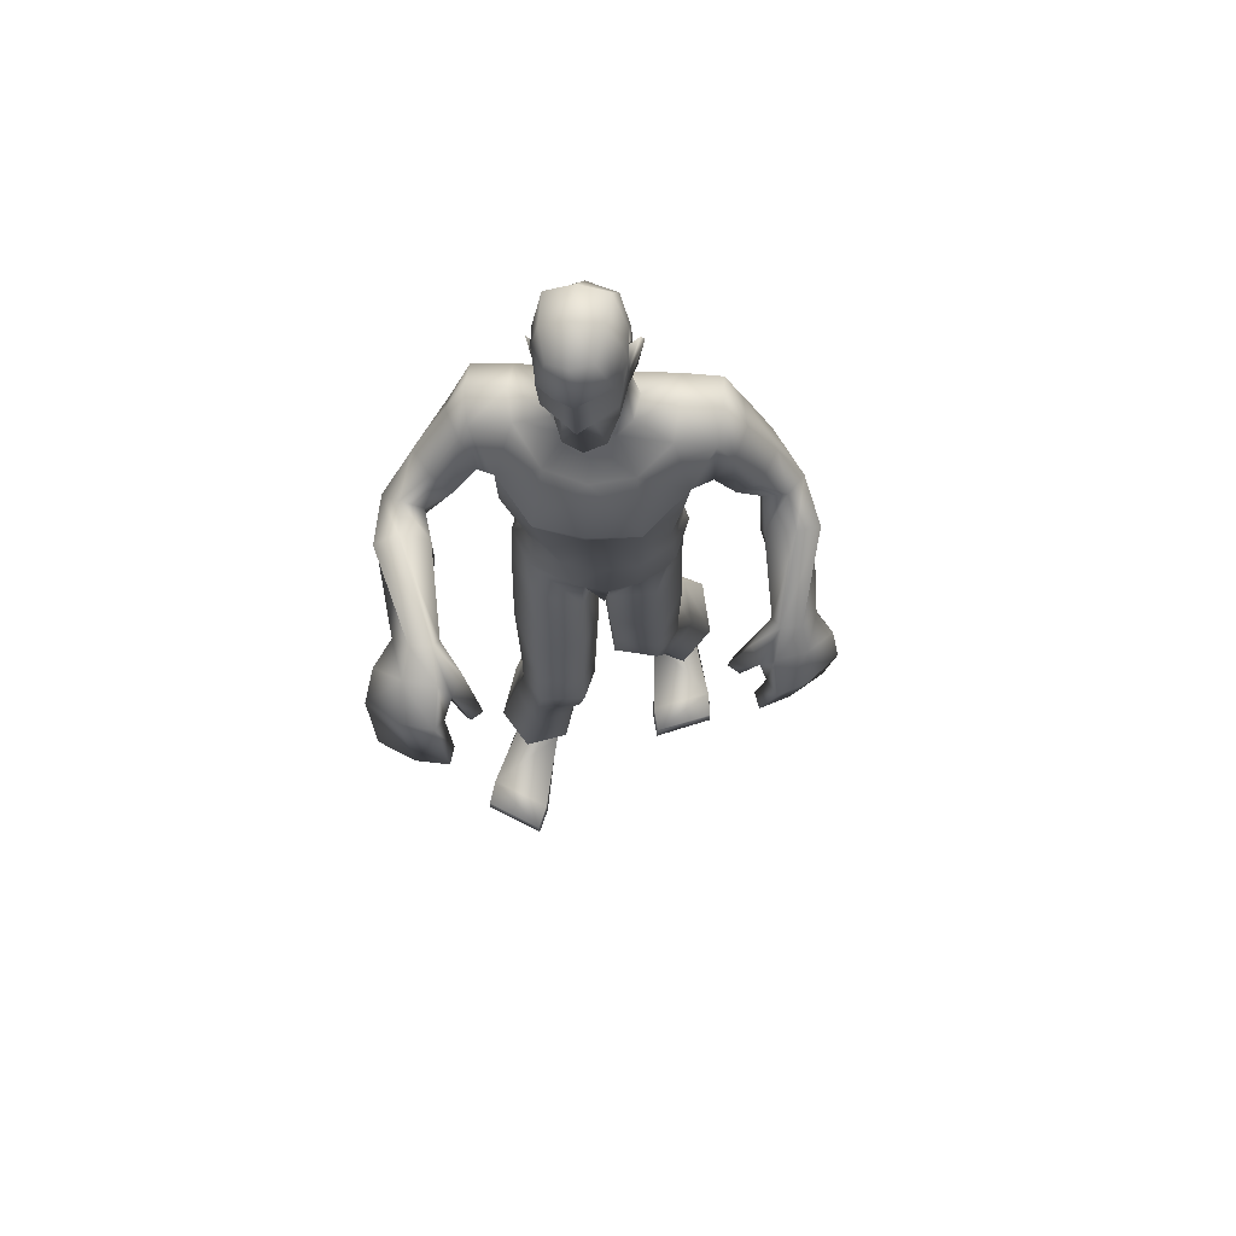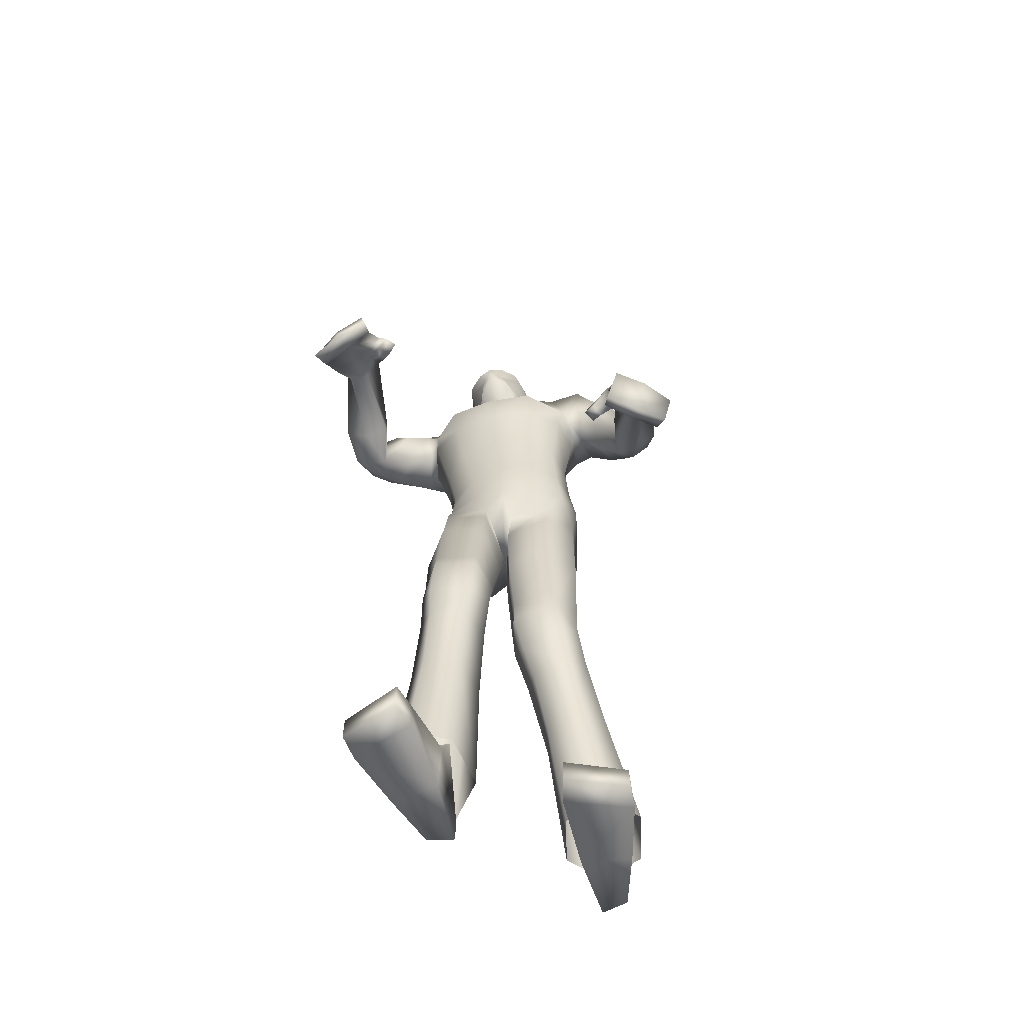
<metadata>
{"format":"obj","ext":"obj","renderer":"f3d","projection":"perspective","resolution":1024,"background":"white","views":[{"elev":71.5,"azim":5.0,"up":"+Y"},{"elev":-59.7,"azim":15.8,"up":"+Y"}]}
</metadata>
<code>
o Zombie_Mesh.001
v 0.3638 1.228 0.1964
v 0.3099 1.22 0.1834
v 0.3739 1.207 0.1445
v 0.3871 1.218 0.1675
v 0.1899 1.602 -0.09061
v 0.1605 1.456 -0.01151
v 0.1521 1.473 0.05844
v 0.1876 1.603 0.03416
v 0.1933 1.625 -0.03035
v 0.1208 1.595 -0.09414
v 0.1235 1.617 -0.0357
v 0.1181 1.599 0.03181
v 0.1478 1.467 -0.09234
v 0.1098 1.101 -0.1247
v 0.1348 1.09 0.03957
v 0.1097 1.253 -0.04768
v 0.1221 1.264 0.06363
v 0.1406 1.403 0.0703
v 0.1266 1.367 -0.06151
v 0.153 1.11 -0.02965
v 0.1374 1.255 0.003508
v 0.1564 1.385 -0.000475
v 0.03593 1.093 -0.1358
v 0.07307 1.068 0.08694
v 0.04906 1.261 -0.0816
v 0.06744 1.286 0.1107
v 0.07226 1.396 0.1207
v 0.06392 1.351 -0.0993
v 0.1048 1.175 -0.07329
v 0.1256 1.175 0.04915
v 0.1424 1.172 -0.01051
v 0.07215 1.173 0.09178
v 0.04539 1.181 -0.09597
v 0.08022 1.45 0.1396
v 0.05097 1.622 0.008021
v 0.02642 1.603 0.0281
v 0.07411 1.431 -0.1107
v 0.06362 1.551 0.07671
v 0.05979 1.627 -0.03689
v 0.03519 1.617 -0.07853
v 0.06284 1.554 -0.1059
v 0.2785 1.179 0.2237
v 0.2421 1.092 0.2363
v 0.2556 1.087 0.2123
v 0.2772 1.083 0.2247
v 0.2655 1.088 0.2487
v 0.298 1.152 0.2492
v 0.3159 1.142 0.2092
v 0.3226 1.183 0.2491
v 0.4207 1.17 0.1845
v 0.3976 1.153 0.1647
v 0.3788 1.181 0.2281
v 0.3892 1.113 0.2605
v 0.334 1.128 0.2957
v 0.3121 1.112 0.2634
v 0.3595 1.1 0.2245
v 0.4076 1.097 0.1836
v 0.4363 1.108 0.205
v 0.04105 1.676 -0.04989
v 0.01831 1.672 -0.07554
v 0.01529 1.665 0.06953
v 0.03059 1.674 0.02582
v -0.005159 1.736 0.06774
v 0.0316 1.743 0.03787
v -0.019 1.779 0.04594
v -0.00823 1.803 0.0585
v 0.02116 1.801 0.03374
v 0.02911 1.779 0.02576
v 0.03979 1.774 -0.02353
v 0.04089 1.749 -0.01744
v 0.04192 1.704 -0.01911
v 0.053 1.716 -0.04713
v 0.06162 1.752 -0.07429
v 0.05502 1.78 -0.06443
v 0.03476 1.713 -0.04242
v 0.03398 1.747 -0.06159
v 0.03771 1.778 -0.04969
v 0.01963 1.657 0.02397
v 0.03809 1.68 -0.02056
v 0.03286 1.812 -0.02769
v 0.03631 1.805 -0.06481
v 0.03882 1.778 -0.08223
v 0.03901 1.703 -0.05992
v 0.04172 1.742 -0.07914
v 0.00718 1.857 -0.09675
v 0.002968 1.873 -0.03287
v -0.005808 1.85 0.02182
v 0.01656 1.794 -0.1292
v 0.02022 1.733 -0.1147
v 0.01559 1.698 -0.08544
v 0.03202 0.9779 -0.1433
v 0.1287 1.008 -0.1148
v 0.1442 1.049 -0.02492
v 0.1157 1.046 0.04832
v 0.02222 0.9991 0.07021
v 0.04347 0.6257 -0.08024
v 0.001491 0.6241 -0.0134
v 0.02574 0.6411 0.05967
v 0.1082 0.6501 0.06766
v 0.1477 0.6396 0.00216
v 0.1196 0.6336 -0.06961
v 0.04423 0.7807 -0.1048
v -0.009607 0.7707 -0.01842
v 0.01654 0.7893 0.07282
v 0.101 0.8067 0.08169
v 0.1509 0.8086 0.003385
v 0.1266 0.7985 -0.09023
v 0.03889 0.942 -0.1261
v -0.01574 0.8783 -0.02137
v 0.01404 0.9232 0.06813
v 0.1028 0.9583 0.06497
v 0.1448 0.975 -0.01525
v 0.1283 0.9717 -0.101
v 0.06169 0.5176 -0.1083
v 0.1274 0.5256 -0.09316
v 0.1544 0.5017 -0.02673
v 0.1219 0.4549 0.02037
v 0.05117 0.4454 0.006531
v 0.02387 0.485 -0.05415
v 0.1219 0.5772 -0.07192
v 0.04946 0.57 -0.08495
v 0.1481 0.5736 0.006332
v 0.1102 0.5936 0.07284
v 0.02485 0.5835 0.06395
v 0.00694 0.5577 -0.01082
v 0.03772 0.5087 0.0353
v 0.1207 0.5202 0.04669
v 0.08775 0.383 -0.1855
v 0.04438 0.3512 -0.1263
v 0.06584 0.3158 -0.04319
v 0.1351 0.3196 -0.02267
v 0.1767 0.3574 -0.08184
v 0.1542 0.3864 -0.1635
v 0.1667 0.1043 -0.07566
v 0.08251 0.09828 -0.1012
v 0.05683 0.1066 -0.203
v 0.09366 0.1297 -0.1246
v 0.1609 0.007926 -0.253
v 0.1072 0.000112 0.02209
v 0.109 0.009668 -0.2666
v 0.1664 0.07039 -0.2508
v 0.2285 0.04226 -0.02401
v 0.1095 0.0514 0.02428
v 0.1067 0.07015 -0.2681
v 0.1027 -0.000282 -0.1268
v 0.1882 0.0882 -0.1339
v 0.1217 0.05018 0.07412
v 0.2353 0.04518 0.02706
v 0.1209 -9.9e-05 0.07336
v 0.2357 0.000134 0.02613
v 0.1974 -0.000128 -0.1433
v 0.09864 0.09328 -0.118
v 0.2313 0.000447 -0.02659
v 0.3616 1.006 0.2585
v 0.3068 1.028 0.2925
v 0.2956 1.042 0.2671
v 0.3448 1.022 0.2327
v 0.3958 1.025 0.1903
v 0.4177 1.01 0.2114
v 0.2237 1.54 -0.08745
v 0.1765 1.457 -0.01146
v 0.188 1.485 0.04294
v 0.2178 1.55 0.03327
v 0.2346 1.567 -0.02088
v 0.1879 1.474 -0.08625
v 0.2678 1.346 -0.01926
v 0.2746 1.376 0.02166
v 0.3159 1.4 0.02324
v 0.3408 1.397 -0.01508
v 0.3351 1.207 0.155
v 0.3266 1.231 0.2037
v 0.3547 1.151 0.1922
v 0.2431 1.412 -0.07444
v 0.279 1.451 -0.07279
v 0.2149 1.407 -0.01702
v 0.2273 1.436 0.04222
v 0.2889 1.489 -0.01712
v 0.264 1.479 0.0413
v 0.2757 1.29 0.0459
v 0.3357 1.366 0.07543
v 0.314 1.272 0.01568
v 0.282 1.339 0.07179
v 0.3664 1.301 0.02266
v 0.3771 1.346 0.05582
v 0.3393 1.349 -0.02898
v 0.3089 1.401 -0.05564
v 0.2753 1.376 -0.05892
v 0.3018 1.327 -0.03338
v 0.1499 0.1436 -0.2019
v 0.1504 0.1303 -0.1258
v 0.1102 0.145 -0.2117
v 0.1129 0.1186 -0.2814
v 0.2204 0.1185 -0.1466
v 0.1947 0.1251 -0.2541
v -0.286 1.436 0.3572
v -0.2379 1.415 0.3371
v -0.3104 1.397 0.3231
v -0.3166 1.418 0.3415
v -0.2254 1.566 -0.09441
v -0.1878 1.451 0.01581
v -0.1726 1.482 0.0658
v -0.216 1.585 0.02478
v -0.2276 1.599 -0.03974
v -0.154 1.568 -0.1001
v -0.1582 1.596 -0.04548
v -0.1449 1.587 0.01406
v -0.18 1.44 -0.07172
v -0.1383 1.114 -0.08988
v -0.1247 1.096 0.06169
v -0.1226 1.242 -0.04126
v -0.134 1.249 0.06812
v -0.1686 1.406 0.07593
v -0.1575 1.361 -0.05192
v -0.01839 1.09 -0.12
v 0.01428 1.063 0.1074
v -0.009164 1.266 -0.07798
v -0.01044 1.291 0.1229
v -0.01687 1.399 0.1357
v -0.01491 1.348 -0.1048
v -0.1535 1.122 0.007619
v -0.148 1.241 0.01224
v -0.1858 1.383 0.01355
v -0.07621 1.1 -0.1184
v -0.04731 1.073 0.1023
v -0.0656 1.254 -0.07928
v -0.08607 1.277 0.1109
v -0.1035 1.396 0.1203
v -0.09449 1.347 -0.09568
v -0.1126 1.181 -0.04808
v -0.1189 1.165 0.05949
v 0.00275 1.171 0.1076
v -0.003992 1.189 -0.08902
v -0.137 1.175 0.0159
v -0.06614 1.165 0.09552
v -0.05958 1.184 -0.08342
v -0.1069 1.45 0.1373
v -0.01715 1.448 0.1499
v -0.08171 1.608 0.008464
v -0.01382 1.594 0.03723
v -0.05425 1.598 0.02797
v -0.1022 1.422 -0.107
v -0.01394 1.42 -0.115
v -0.09202 1.55 0.07514
v -0.01506 1.546 0.09417
v -0.09217 1.608 -0.03597
v -0.06605 1.605 -0.07799
v -0.01112 1.538 -0.1137
v -0.01518 1.61 -0.08844
v -0.08811 1.548 -0.1076
v -0.1984 1.39 0.3827
v -0.1631 1.311 0.4219
v -0.1827 1.299 0.4058
v -0.2003 1.303 0.4237
v -0.1824 1.316 0.4399
v -0.2114 1.379 0.4209
v -0.2397 1.356 0.3943
v -0.2341 1.41 0.4136
v -0.3463 1.386 0.385
v -0.3299 1.36 0.3694
v -0.2937 1.408 0.4085
v -0.2971 1.36 0.4683
v -0.2341 1.38 0.4799
v -0.2223 1.35 0.4528
v -0.2788 1.33 0.4344
v -0.3364 1.318 0.4111
v -0.3578 1.34 0.4326
v -0.08628 1.66 -0.04912
v -0.06345 1.661 -0.07504
v -0.02254 1.666 -0.08531
v -0.05718 1.656 0.06996
v -0.02071 1.659 0.08619
v -0.07483 1.661 0.02645
v -0.05509 1.73 0.06804
v -0.02961 1.73 0.07763
v -0.09262 1.727 0.03862
v -0.03068 1.739 0.09047
v -0.05263 1.775 0.04614
v -0.0388 1.802 0.06757
v -0.06875 1.795 0.05887
v -0.09703 1.786 0.03445
v -0.0993 1.762 0.02654
v -0.109 1.755 -0.02263
v -0.1038 1.73 -0.01656
v -0.09379 1.687 -0.01828
v -0.1079 1.696 -0.04615
v -0.1255 1.729 -0.07316
v -0.1257 1.757 -0.06333
v -0.08925 1.697 -0.04167
v -0.09715 1.73 -0.06079
v -0.1083 1.759 -0.04881
v -0.05983 1.647 0.02445
v -0.08397 1.664 -0.01982
v -0.01966 1.649 0.03943
v -0.1118 1.793 -0.02681
v -0.1139 1.786 -0.0639
v -0.1098 1.759 -0.08133
v -0.09118 1.687 -0.05913
v -0.1036 1.723 -0.07827
v -0.09914 1.844 -0.0961
v -0.04735 1.861 -0.1044
v -0.09825 1.861 -0.03225
v -0.04939 1.881 -0.03097
v -0.08331 1.84 0.02229
v -0.04588 1.856 0.03612
v -0.03883 1.792 -0.1463
v -0.09272 1.78 -0.1285
v -0.08107 1.72 -0.1141
v -0.03006 1.723 -0.1322
v -0.02593 1.692 -0.09137
v -0.06754 1.688 -0.08494
v -0.07624 0.9736 -0.113
v -0.1661 1.008 -0.0786
v -0.1695 1.065 0.001249
v -0.1317 1.076 0.06886
v -0.033 1.033 0.08747
v -0.01413 0.9303 -0.006682
v -0.05724 0.6449 0.03805
v -0.009709 0.661 0.09899
v -0.0285 0.6948 0.1678
v -0.1104 0.703 0.1811
v -0.1546 0.6756 0.1241
v -0.1325 0.6529 0.05362
v -0.06809 0.789 -0.02313
v -0.006664 0.8022 0.05755
v -0.02589 0.8419 0.1436
v -0.1101 0.8585 0.156
v -0.1665 0.8395 0.08469
v -0.1497 0.8074 -0.005566
v -0.02299 1.003 -0.1014
v 0.008282 0.984 0.09764
v -0.07625 0.941 -0.08561
v -0.00897 0.902 0.02223
v -0.02977 0.9672 0.1043
v -0.1206 1.001 0.1034
v -0.1706 0.9964 0.0258
v -0.1618 0.9732 -0.0576
v -0.07272 0.5372 0.03632
v -0.1371 0.5468 0.05551
v -0.1576 0.5362 0.1272
v -0.1197 0.4999 0.1789
v -0.05012 0.4891 0.1608
v -0.02935 0.5167 0.09183
v -0.1319 0.5985 0.06554
v -0.06061 0.5904 0.04776
v -0.1513 0.6128 0.1443
v -0.109 0.6488 0.2003
v -0.02427 0.6392 0.186
v -0.01148 0.5971 0.1181
v -0.03632 0.5578 0.1759
v -0.1184 0.5697 0.1923
v -0.1008 0.3902 -0.01178
v -0.05148 0.3712 0.04821
v -0.06454 0.3521 0.1382
v -0.1319 0.3586 0.1638
v -0.1796 0.3835 0.1025
v -0.1652 0.3967 0.01515
v -0.1606 0.1366 0.1557
v -0.07866 0.1272 0.1243
v -0.06207 0.1162 0.02089
v -0.09269 0.1526 0.09829
v -0.1656 0.01354 -0.004047
v -0.1087 0.00186 0.2669
v -0.1147 0.01315 -0.02016
v -0.1731 0.07182 -0.008582
v -0.2292 0.04838 0.2231
v -0.1097 0.05308 0.2708
v -0.1149 0.06942 -0.03007
v -0.1049 0.006757 0.1182
v -0.1877 0.1001 0.113
v -0.1216 0.05047 0.3207
v -0.2356 0.04973 0.2743
v -0.122 0.000233 0.3182
v -0.2371 0.004764 0.2718
v -0.1996 0.009664 0.1026
v -0.09777 0.1042 0.1263
v -0.233 0.006757 0.2191
v -0.2738 1.257 0.5019
v -0.2113 1.283 0.5101
v -0.2072 1.285 0.4792
v -0.2644 1.26 0.4686
v -0.3251 1.254 0.4423
v -0.3407 1.25 0.4723
v -0.03653 1.784 0.06728
v -0.2605 1.498 -0.06351
v -0.2015 1.455 0.02991
v -0.2018 1.503 0.06561
v -0.2328 1.557 0.03517
v -0.2588 1.553 -0.01632
v -0.2232 1.44 -0.04558
v -0.2934 1.366 0.09906
v -0.2893 1.415 0.1081
v -0.33 1.44 0.1082
v -0.3636 1.419 0.0919
v -0.2703 1.396 0.3236
v -0.2482 1.435 0.3541
v -0.2813 1.363 0.3844
v -0.2802 1.393 0.01611
v -0.3142 1.433 0.004272
v -0.2416 1.412 0.06195
v -0.2416 1.467 0.09799
v -0.3118 1.493 0.03486
v -0.2766 1.509 0.08399
v -0.2668 1.372 0.1817
v -0.323 1.455 0.1708
v -0.3108 1.345 0.1888
v -0.271 1.424 0.1672
v -0.361 1.378 0.1925
v -0.3649 1.434 0.1875
v -0.3624 1.373 0.1146
v -0.3415 1.4 0.04992
v -0.3099 1.372 0.05397
v -0.3266 1.348 0.1133
v -0.1559 0.1512 0.02332
v -0.1494 0.1525 0.1012
v -0.1173 0.1514 0.009903
v -0.125 0.112 -0.05293
v -0.2205 0.1359 0.08858
v -0.2043 0.1221 -0.02015
f 14 29 31 20
f 29 16 21 31
f 17 30 31 21
f 30 15 20 31
f 26 32 30 17
f 32 24 15 30
f 217 231 32 26
f 231 215 24 32
f 29 14 23 33
f 33 25 16 29
f 214 232 33 23
f 232 216 25 33
f 218 27 34 237
f 28 219 242 37
f 19 28 37 13
f 12 35 36 38
f 38 36 239 244
f 35 12 11 39
f 44 45 46 43
f 3 4 50 51
f 47 48 56 55
f 52 49 54 53
f 55 56 157 156
f 49 47 55 54
f 39 59 79 35
f 248 269 60 40
f 40 60 59 39
f 87 86 302 304
f 82 84 89 88
f 308 89 90 309
f 305 88 89 308
f 269 309 90 60
f 103 102 96 97
f 104 103 97 98
f 106 105 99 100
f 107 106 100 101
f 108 113 107 102
f 109 108 102 103
f 91 92 113 108
f 110 109 103 104
f 93 94 111 112
f 112 111 105 106
f 92 93 112 113
f 113 112 106 107
f 316 91 108 109
f 120 115 114 121
f 100 122 120 101
f 122 116 115 120
f 99 123 122 100
f 127 117 116 122
f 123 124 126 127
f 122 123 127
f 118 119 129 130
f 116 117 131 132
f 115 116 132 133
f 129 128 192 136
f 50 58 57 51
f 63 64 68 65
f 61 271 293 78
f 41 247 248 40
f 67 66 65 68
f 81 82 88 85
f 300 85 88 305
f 86 85 300 302
f 66 87 304 278
f 83 90 89 84
f 59 60 90 83
f 76 75 83 84
f 77 76 84 82
f 59 83 75 79
f 62 71 70 64
f 80 81 85 86
f 21 22 18 17
f 16 19 22 21
f 26 27 218 217
f 17 18 27 26
f 25 28 19 16
f 216 219 28 25
f 24 95 94 15
f 15 94 93 20
f 20 93 92 14
f 14 92 91 23
f 143 139 149 147
f 153 142 148 150
f 69 77 81 80
f 81 77 82
f 152 146 190 137
f 144 152 137 191
f 2 48 45 44
f 155 156 157 154
f 54 55 156 155
f 57 58 159 158
f 53 54 155 154
f 73 70 71 72
f 70 73 74 69
f 383 65 66 278
f 63 276 274
f 65 383 276 63
f 36 35 79 78
f 239 36 78 293
f 61 78 62
f 274 271 61 63
f 64 70 69 68
f 62 64 63 61
f 67 80 86 87
f 66 67 87
f 69 80 67 68
f 74 77 69
f 75 72 71
f 77 74 73 76
f 76 73 72 75
f 105 104 98 99
f 102 107 101 96
f 94 95 110 111
f 111 110 104 105
f 98 124 123 99
f 126 118 117 127
f 97 125 124 98
f 125 119 118 126
f 124 125 126
f 117 118 130 131
f 142 143 147 148
f 148 147 149 150
f 133 132 193 194
f 128 133 194 192
f 130 129 136 135
f 131 130 135 134
f 95 316 109 110
f 215 330 95 24
f 101 120 121 96
f 96 121 125 97
f 121 114 119 125
f 119 114 128 129
f 114 115 133 128
f 132 131 134 193
f 23 91 329 214
f 144 141 138 140
f 141 144 191 189
f 43 46 47 42
f 48 47 46 45
f 56 57 158 157
f 154 157 158 159
f 58 53 154 159
f 8 9 11 12
f 52 53 58 50
f 27 18 7 34
f 22 19 13 6
f 18 22 6 7
f 13 10 5
f 7 12 38 34
f 34 38 244 237
f 4 1 52 50
f 42 2 44 43
f 7 8 12
f 71 79 75
f 62 78 79 71
f 39 11 10 40
f 242 247 41 37
f 37 41 10 13
f 10 41 40
f 9 5 10 11
f 13 5 160 165
f 7 6 161 162
f 5 9 164 160
f 8 7 162 163
f 9 8 163 164
f 6 13 165 161
f 176 175 166 167
f 188 185 183 181
f 177 178 168 169
f 178 176 167 168
f 48 172 56
f 57 56 172 51
f 47 49 171 42
f 42 171 2
f 1 171 49 52
f 48 2 170 172
f 179 181 3 170
f 182 179 170 2
f 183 184 1 4
f 184 180 171 1
f 180 182 2 171
f 181 183 4 3
f 51 172 170 3
f 165 160 174 173
f 161 165 173 175
f 162 161 175 176
f 160 164 177 174
f 164 163 178 177
f 163 162 176 178
f 185 169 184 183
f 167 166 179 182
f 169 168 180 184
f 168 167 182 180
f 185 188 187 186
f 173 174 186 187
f 166 188 181 179
f 174 177 169 186
f 175 173 187 166
f 185 186 169
f 187 188 166
f 146 151 138 141
f 144 140 145 152
f 146 141 189 190
f 153 151 146 142
f 142 146 152 143
f 145 139 143 152
f 149 139 153 150
f 145 151 153 139
f 151 145 140 138
f 316 329 91
f 95 330 316
f 208 220 233 229
f 229 233 221 210
f 211 221 233 230
f 230 233 220 209
f 226 211 230 234
f 234 230 209 224
f 217 226 234 231
f 231 234 224 215
f 229 235 223 208
f 235 229 210 225
f 214 223 235 232
f 232 235 225 216
f 218 237 236 227
f 228 241 242 219
f 213 207 241 228
f 206 243 240 238
f 243 244 239 240
f 238 245 205 206
f 252 251 254 253
f 197 259 258 198
f 255 263 264 256
f 260 261 262 257
f 263 379 380 264
f 257 262 263 255
f 245 238 292 267
f 248 246 268 269
f 246 245 267 268
f 303 304 302 301
f 296 306 307 298
f 308 309 310 307
f 305 308 307 306
f 269 268 310 309
f 324 318 317 323
f 325 319 318 324
f 327 321 320 326
f 328 322 321 327
f 331 323 328 336
f 332 324 323 331
f 311 331 336 312
f 333 325 324 332
f 313 335 334 314
f 335 327 326 334
f 312 336 335 313
f 336 328 327 335
f 316 332 331 311
f 343 344 337 338
f 321 322 343 345
f 345 343 338 339
f 320 321 345 346
f 350 345 339 340
f 346 350 349 347
f 345 350 346
f 341 353 352 342
f 339 355 354 340
f 338 356 355 339
f 352 359 416 351
f 258 259 265 266
f 273 277 281 275
f 270 291 293 271
f 249 246 248 247
f 280 281 277 279
f 295 299 306 296
f 300 305 306 299
f 301 302 300 299
f 279 278 304 303
f 297 298 307 310
f 267 297 310 268
f 289 298 297 288
f 290 296 298 289
f 267 292 288 297
f 272 275 283 284
f 294 301 299 295
f 221 211 212 222
f 210 221 222 213
f 226 217 218 227
f 211 226 227 212
f 225 210 213 228
f 216 225 228 219
f 224 209 314 315
f 209 220 313 314
f 220 208 312 313
f 208 223 311 312
f 366 370 372 362
f 376 373 371 365
f 282 294 295 290
f 295 296 290
f 375 360 414 369
f 367 415 360 375
f 196 252 253 256
f 378 377 380 379
f 262 378 379 263
f 265 381 382 266
f 261 377 378 262
f 286 285 284 283
f 283 282 287 286
f 383 278 279 277
f 273 274 276
f 277 273 276 383
f 240 291 292 238
f 239 293 291 240
f 270 272 291
f 274 273 270 271
f 275 281 282 283
f 272 270 273 275
f 280 303 301 294
f 279 303 280
f 282 281 280 294
f 287 282 290
f 288 284 285
f 290 289 286 287
f 289 288 285 286
f 326 320 319 325
f 323 317 322 328
f 314 334 333 315
f 334 326 325 333
f 319 320 346 347
f 349 350 340 341
f 318 319 347 348
f 348 349 341 342
f 347 349 348
f 340 354 353 341
f 365 371 370 366
f 371 373 372 370
f 356 418 417 355
f 351 416 418 356
f 353 358 359 352
f 354 357 358 353
f 315 333 332 316
f 215 224 315 330
f 322 317 344 343
f 317 318 348 344
f 344 348 342 337
f 342 352 351 337
f 337 351 356 338
f 355 417 357 354
f 223 214 329 311
f 367 363 361 364
f 364 413 415 367
f 251 250 255 254
f 256 253 254 255
f 264 380 381 265
f 377 382 381 380
f 266 382 377 261
f 202 206 205 203
f 260 258 266 261
f 227 236 201 212
f 222 200 207 213
f 212 201 200 222
f 207 199 204
f 201 236 243 206
f 236 237 244 243
f 198 258 260 195
f 250 251 252 196
f 201 206 202
f 284 288 292
f 272 284 292 291
f 245 246 204 205
f 242 241 249 247
f 241 207 204 249
f 204 246 249
f 203 205 204 199
f 207 389 384 199
f 201 386 385 200
f 199 384 388 203
f 202 387 386 201
f 203 388 387 202
f 200 385 389 207
f 400 391 390 399
f 412 405 407 409
f 401 393 392 402
f 402 392 391 400
f 256 264 396
f 265 259 396 264
f 255 250 395 257
f 250 196 395
f 195 260 257 395
f 256 396 394 196
f 403 394 197 405
f 406 196 394 403
f 407 198 195 408
f 408 195 395 404
f 404 395 196 406
f 405 197 198 407
f 259 197 394 396
f 389 397 398 384
f 385 399 397 389
f 386 400 399 385
f 384 398 401 388
f 388 401 402 387
f 387 402 400 386
f 409 407 408 393
f 391 406 403 390
f 393 408 404 392
f 392 404 406 391
f 409 410 411 412
f 397 411 410 398
f 390 403 405 412
f 398 410 393 401
f 399 390 411 397
f 409 393 410
f 411 390 412
f 369 364 361 374
f 367 375 368 363
f 369 414 413 364
f 376 365 369 374
f 365 366 375 369
f 368 375 366 362
f 372 373 376 362
f 368 362 376 374
f 374 361 363 368
f 316 311 329
f 315 316 330

</code>
